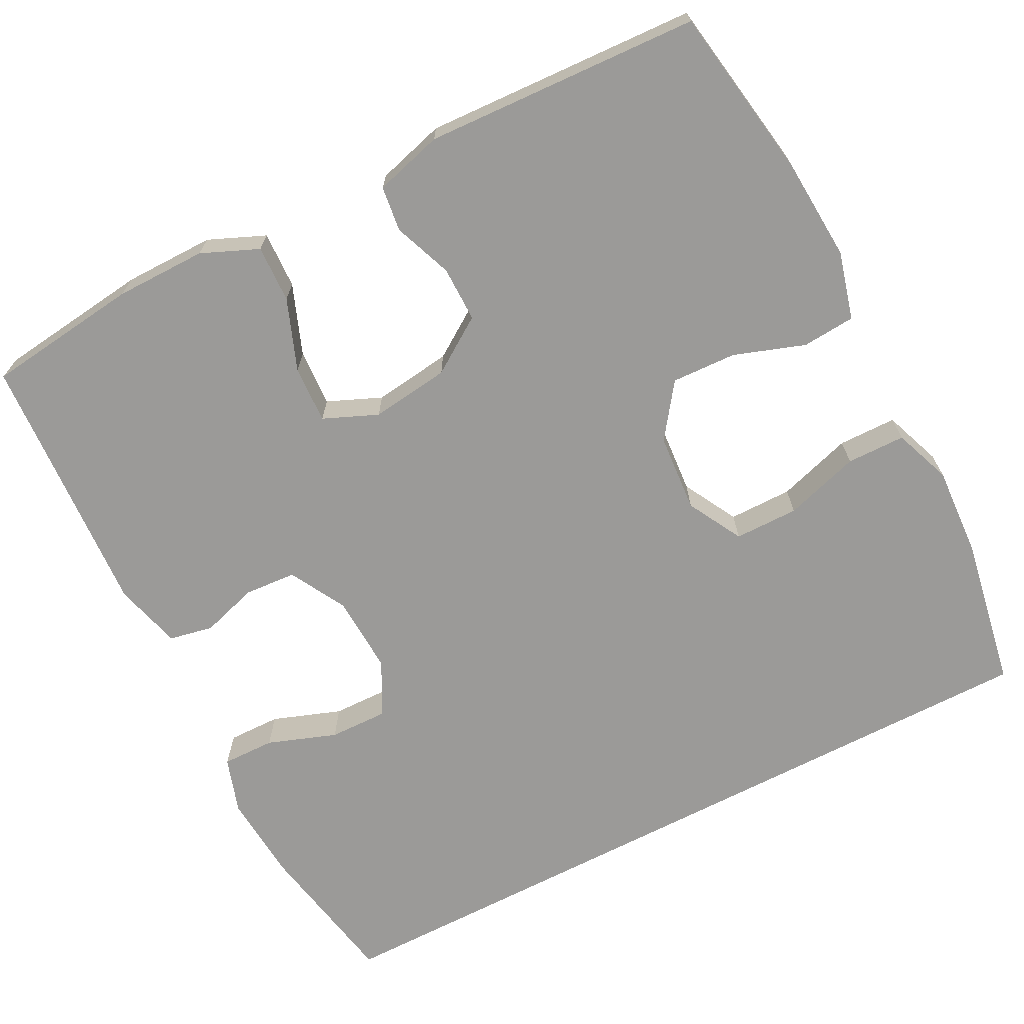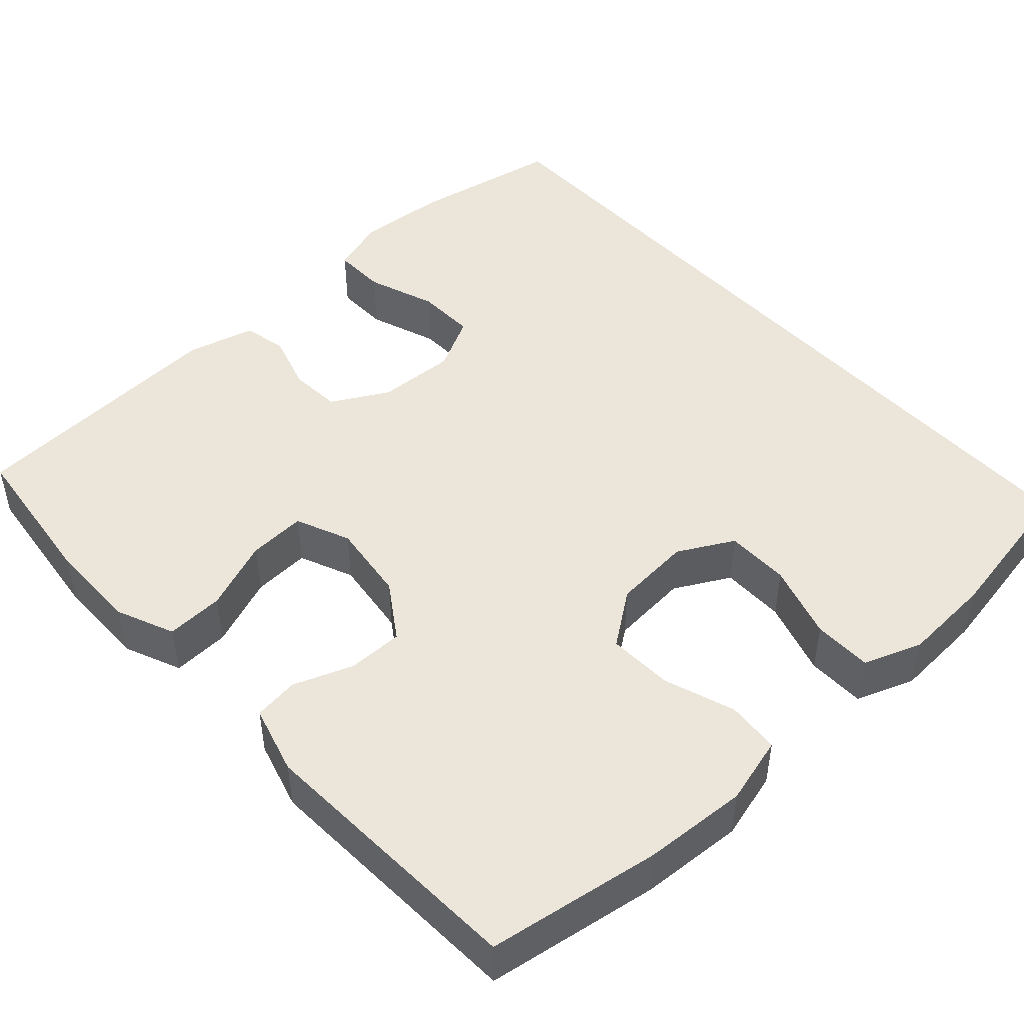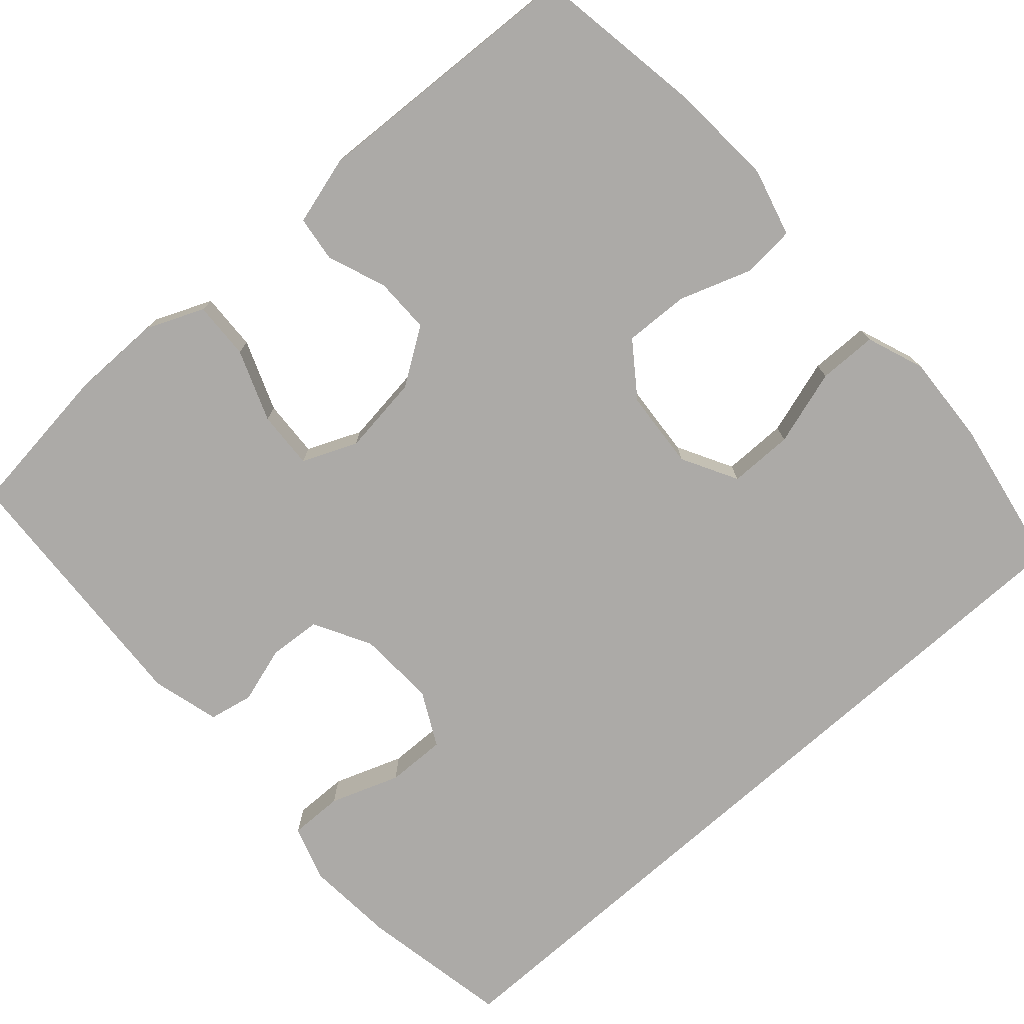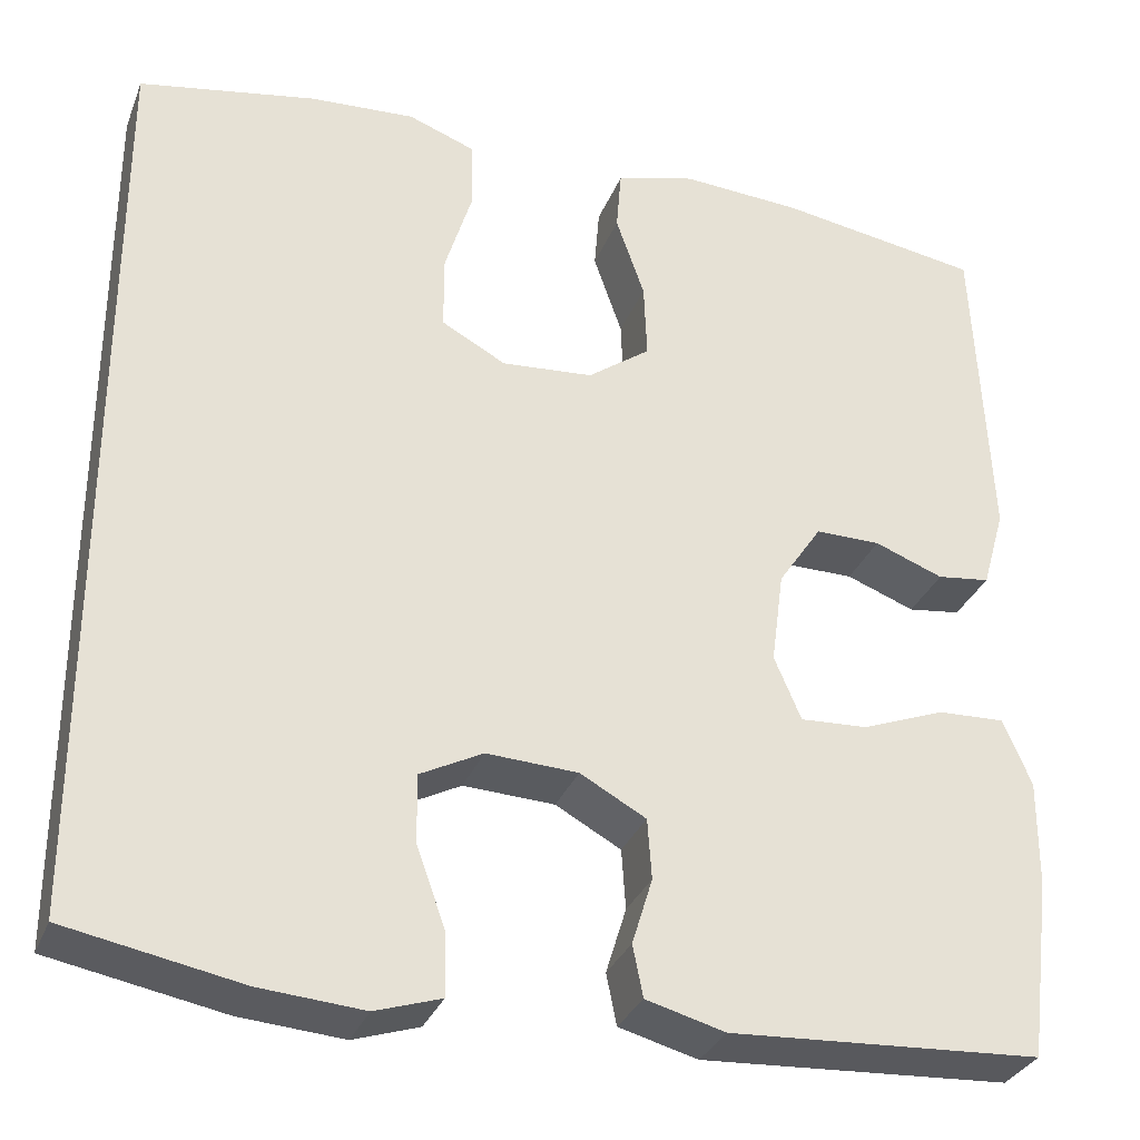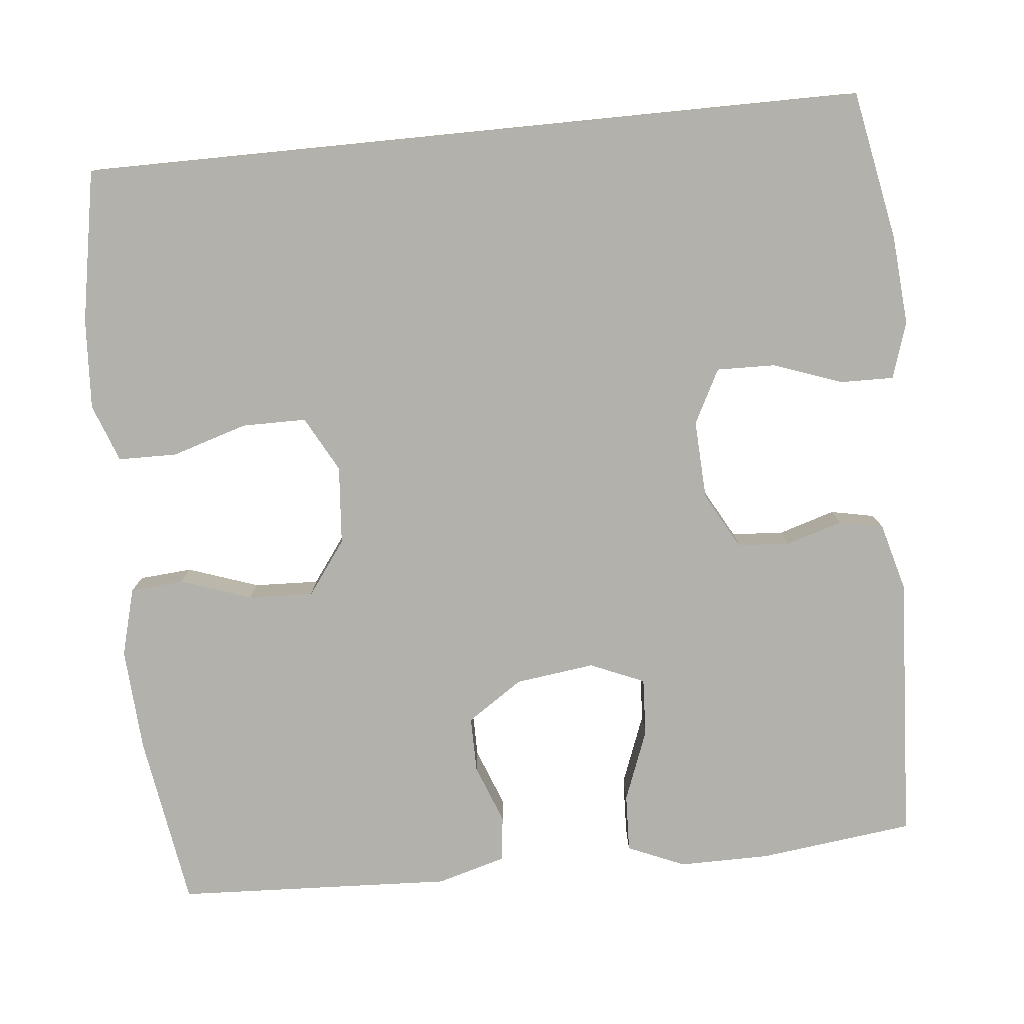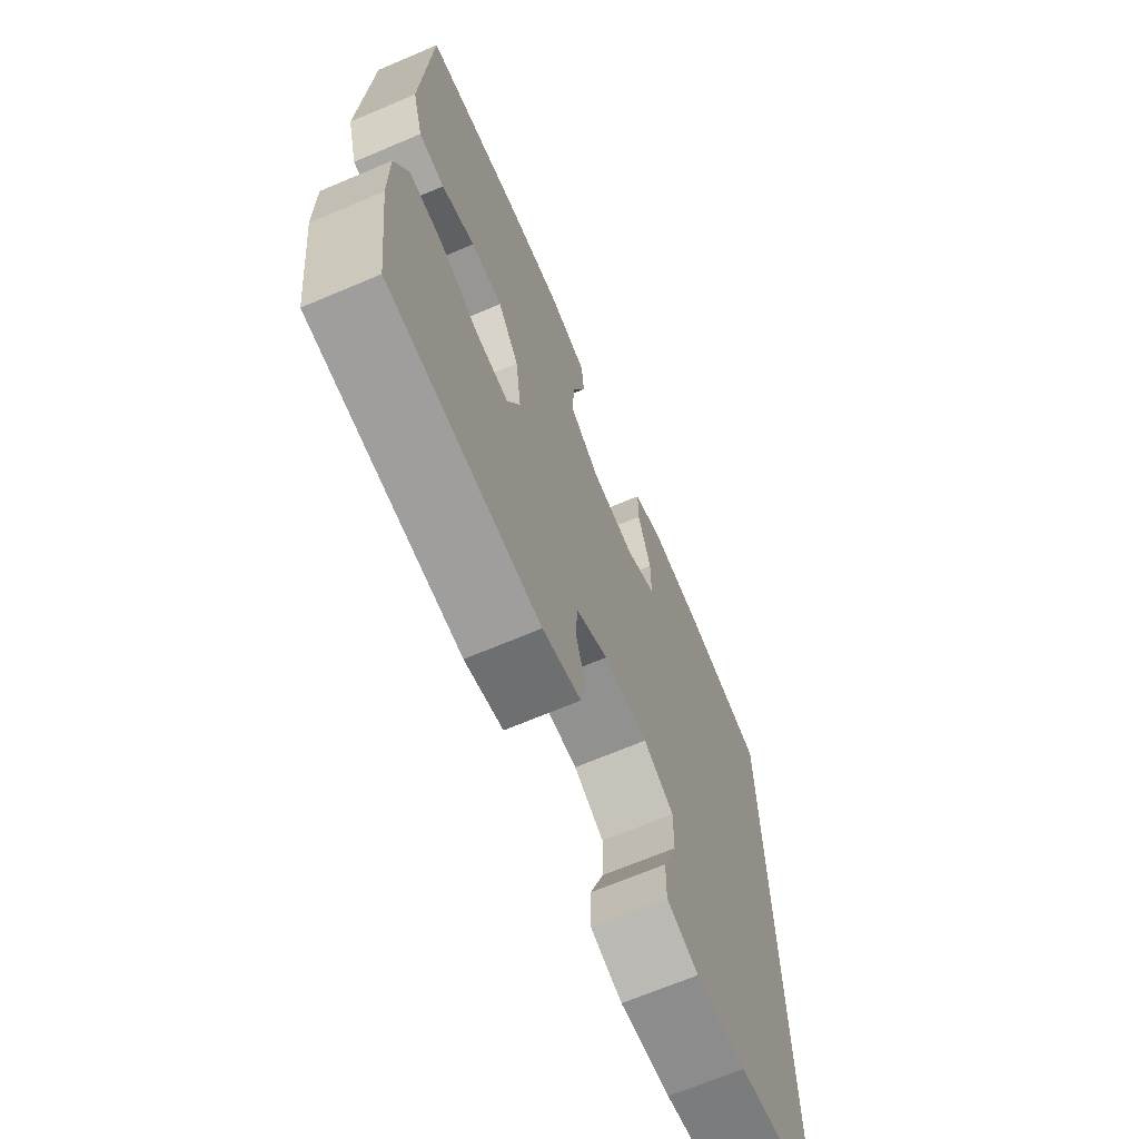
<metadata>
{"format":"obj","ext":"obj","renderer":"f3d","projection":"perspective","resolution":1024,"background":"white","views":[{"elev":-69.3,"azim":-62.7,"up":"+Y"},{"elev":47.6,"azim":-42.5,"up":"+Y"},{"elev":-76.0,"azim":-48.4,"up":"+Y"},{"elev":-31.6,"azim":160.7,"up":"+Z"},{"elev":-79.1,"azim":95.7,"up":"+Y"},{"elev":-68.3,"azim":-67.0,"up":"+Z"}]}
</metadata>
<code>
o path46
v -0.1689 0.0375 -0.5241
v -0.08251 0.0375 -0.5006
v -0.07125 0.0375 -0.4446
v -0.09349 0.0375 -0.3723
v -0.08889 0.0375 -0.3064
v -0.017 0.0375 -0.2667
v 0.08292 0.0375 -0.2618
v 0.1517 0.0375 -0.2972
v 0.1502 0.0375 -0.3723
v 0.1187 0.0375 -0.4602
v 0.1177 0.0375 -0.5276
v 0.1892 0.0375 -0.5506
v 0.3024 0.0375 -0.5416
v 0.4932 0.0375 -0.5052
v 0.4932 0.0375 0.4967
v 0.2997 0.0375 0.5314
v 0.1845 0.0375 0.538
v 0.1109 0.0375 0.5103
v 0.11 0.0375 0.4355
v 0.1397 0.0375 0.3394
v 0.1395 0.0375 0.2578
v 0.06922 0.0375 0.2195
v -0.03047 0.0375 0.2272
v -0.09865 0.0375 0.2767
v -0.09529 0.0375 0.3596
v -0.06403 0.0375 0.45
v -0.0694 0.0375 0.5176
v -0.1559 0.0375 0.5407
v -0.288 0.0375 0.5322
v -0.5085 0.0375 0.4967
v -0.5249 0.0375 0.1448
v -0.5002 0.0375 0.05757
v -0.4426 0.0375 0.05028
v -0.3676 0.0375 0.07887
v -0.2967 0.0375 0.07936
v -0.2493 0.0375 0.008781
v -0.2359 0.0375 -0.09199
v -0.2653 0.0375 -0.1611
v -0.3388 0.0375 -0.1575
v -0.4292 0.0375 -0.1229
v -0.5025 0.0375 -0.1202
v -0.5335 0.0375 -0.1928
v -0.5328 0.0375 -0.3089
v -0.5085 0.0375 -0.5052
v -0.1689 -0.0375 -0.5241
v -0.08251 -0.0375 -0.5006
v -0.07125 -0.0375 -0.4446
v -0.09349 -0.0375 -0.3723
v -0.08889 -0.0375 -0.3064
v -0.017 -0.0375 -0.2667
v 0.08292 -0.0375 -0.2618
v 0.1517 -0.0375 -0.2972
v 0.1502 -0.0375 -0.3723
v 0.1187 -0.0375 -0.4602
v 0.1177 -0.0375 -0.5276
v 0.1892 -0.0375 -0.5506
v 0.3024 -0.0375 -0.5416
v 0.4932 -0.0375 -0.5052
v 0.4932 -0.0375 0.4967
v 0.2997 -0.0375 0.5314
v 0.1845 -0.0375 0.538
v 0.1109 -0.0375 0.5103
v 0.11 -0.0375 0.4355
v 0.1397 -0.0375 0.3394
v 0.1395 -0.0375 0.2578
v 0.06922 -0.0375 0.2195
v -0.03047 -0.0375 0.2272
v -0.09865 -0.0375 0.2767
v -0.09529 -0.0375 0.3596
v -0.06403 -0.0375 0.45
v -0.0694 -0.0375 0.5176
v -0.1559 -0.0375 0.5407
v -0.288 -0.0375 0.5322
v -0.5085 -0.0375 0.4967
v -0.5249 -0.0375 0.1448
v -0.5002 -0.0375 0.05757
v -0.4426 -0.0375 0.05028
v -0.3676 -0.0375 0.07887
v -0.2967 -0.0375 0.07936
v -0.2493 -0.0375 0.008781
v -0.2359 -0.0375 -0.09199
v -0.2653 -0.0375 -0.1611
v -0.3388 -0.0375 -0.1575
v -0.4292 -0.0375 -0.1229
v -0.5025 -0.0375 -0.1202
v -0.5335 -0.0375 -0.1928
v -0.5328 -0.0375 -0.3089
v -0.5085 -0.0375 -0.5052
v 0.4932 0.0375 -0.5052
v 0.4932 0.0375 -0.5052
v 0.4932 0.0375 0.4967
v 0.4932 0.0375 0.4967
v 0.3024 0.0375 -0.5416
v 0.2997 0.0375 0.5314
v 0.1892 0.0375 -0.5506
v 0.1845 0.0375 0.538
v 0.1177 0.0375 -0.5276
v 0.1177 0.0375 -0.5276
v 0.1517 0.0375 -0.2972
v 0.1517 0.0375 -0.2972
v 0.1502 0.0375 -0.3723
v 0.1109 0.0375 0.5103
v 0.1109 0.0375 0.5103
v 0.08292 0.0375 -0.2618
v 0.1397 0.0375 0.3394
v 0.1395 0.0375 0.2578
v 0.1395 0.0375 0.2578
v 0.1187 0.0375 -0.4602
v 0.11 0.0375 0.4355
v 0.06922 0.0375 0.2195
v -0.017 0.0375 -0.2667
v -0.03047 0.0375 0.2272
v -0.08889 0.0375 -0.3064
v -0.09865 0.0375 0.2767
v -0.09529 0.0375 0.3596
v -0.06403 0.0375 0.45
v -0.0694 0.0375 0.5176
v -0.0694 0.0375 0.5176
v -0.1559 0.0375 0.5407
v -0.08251 0.0375 -0.5006
v -0.08251 0.0375 -0.5006
v -0.07125 0.0375 -0.4446
v -0.09349 0.0375 -0.3723
v -0.1689 0.0375 -0.5241
v -0.288 0.0375 0.5322
v -0.2359 0.0375 -0.09199
v -0.2653 0.0375 -0.1611
v -0.2653 0.0375 -0.1611
v -0.2493 0.0375 0.008781
v -0.2967 0.0375 0.07936
v -0.3388 0.0375 -0.1575
v -0.3676 0.0375 0.07887
v -0.4292 0.0375 -0.1229
v -0.4426 0.0375 0.05028
v -0.5025 0.0375 -0.1202
v -0.5025 0.0375 -0.1202
v -0.5002 0.0375 0.05757
v -0.5002 0.0375 0.05757
v -0.5085 0.0375 0.4967
v -0.5085 0.0375 0.4967
v -0.5085 0.0375 -0.5052
v -0.5085 0.0375 -0.5052
v -0.5249 0.0375 0.1448
v -0.5335 0.0375 -0.1928
v -0.5328 0.0375 -0.3089
v 0.4932 -0.0375 -0.5052
v 0.4932 -0.0375 -0.5052
v 0.4932 -0.0375 0.4967
v 0.4932 -0.0375 0.4967
v 0.3024 -0.0375 -0.5416
v 0.2997 -0.0375 0.5314
v 0.1892 -0.0375 -0.5506
v 0.1845 -0.0375 0.538
v 0.1177 -0.0375 -0.5276
v 0.1177 -0.0375 -0.5276
v 0.1517 -0.0375 -0.2972
v 0.1517 -0.0375 -0.2972
v 0.1502 -0.0375 -0.3723
v 0.1109 -0.0375 0.5103
v 0.1109 -0.0375 0.5103
v 0.08292 -0.0375 -0.2618
v 0.1397 -0.0375 0.3394
v 0.1395 -0.0375 0.2578
v 0.1395 -0.0375 0.2578
v 0.1187 -0.0375 -0.4602
v 0.11 -0.0375 0.4355
v 0.06922 -0.0375 0.2195
v -0.017 -0.0375 -0.2667
v -0.03047 -0.0375 0.2272
v -0.08889 -0.0375 -0.3064
v -0.09865 -0.0375 0.2767
v -0.09529 -0.0375 0.3596
v -0.06403 -0.0375 0.45
v -0.0694 -0.0375 0.5176
v -0.0694 -0.0375 0.5176
v -0.1559 -0.0375 0.5407
v -0.08251 -0.0375 -0.5006
v -0.08251 -0.0375 -0.5006
v -0.07125 -0.0375 -0.4446
v -0.09349 -0.0375 -0.3723
v -0.1689 -0.0375 -0.5241
v -0.288 -0.0375 0.5322
v -0.2359 -0.0375 -0.09199
v -0.2653 -0.0375 -0.1611
v -0.2653 -0.0375 -0.1611
v -0.2493 -0.0375 0.008781
v -0.2967 -0.0375 0.07936
v -0.3388 -0.0375 -0.1575
v -0.3676 -0.0375 0.07887
v -0.4292 -0.0375 -0.1229
v -0.4426 -0.0375 0.05028
v -0.5025 -0.0375 -0.1202
v -0.5025 -0.0375 -0.1202
v -0.5002 -0.0375 0.05757
v -0.5002 -0.0375 0.05757
v -0.5085 -0.0375 0.4967
v -0.5085 -0.0375 0.4967
v -0.5085 -0.0375 -0.5052
v -0.5085 -0.0375 -0.5052
v -0.5249 -0.0375 0.1448
v -0.5335 -0.0375 -0.1928
v -0.5328 -0.0375 -0.3089
f 162 151 166
f 191 200 194
f 186 169 187
f 188 202 181
f 180 181 179
f 184 181 180
f 168 161 167
f 151 162 148
f 190 201 188
f 184 180 170
f 166 153 159
f 146 156 150
f 150 156 158
f 182 172 176
f 183 168 167
f 182 187 171
f 158 165 152
f 162 163 148
f 163 156 146
f 169 183 167
f 172 173 176
f 150 158 152
f 192 201 190
f 167 161 163
f 163 161 156
f 179 181 177
f 184 170 183
f 198 181 202
f 187 169 171
f 183 170 168
f 202 188 201
f 187 182 189
f 189 200 191
f 182 171 172
f 186 183 169
f 200 189 182
f 176 173 174
f 166 151 153
f 148 163 146
f 200 182 196
f 152 165 154
f 188 181 184
f 90 92 149 147
f 13 14 58 57
f 15 16 60 59
f 12 13 57 56
f 16 17 61 60
f 98 12 56 155
f 100 9 53 157
f 17 103 160 61
f 7 8 52 51
f 20 107 164 64
f 10 11 55 54
f 9 10 54 53
f 19 20 64 63
f 18 19 63 62
f 21 22 66 65
f 6 7 51 50
f 22 23 67 66
f 5 6 50 49
f 23 24 68 67
f 25 26 70 69
f 26 118 175 70
f 27 28 72 71
f 121 3 47 178
f 3 4 48 47
f 1 2 46 45
f 4 5 49 48
f 24 25 69 68
f 28 29 73 72
f 37 128 185 81
f 36 37 81 80
f 35 36 80 79
f 38 39 83 82
f 34 35 79 78
f 39 40 84 83
f 33 34 78 77
f 40 136 193 84
f 138 33 77 195
f 29 140 197 73
f 142 1 45 199
f 31 32 76 75
f 41 42 86 85
f 30 31 75 74
f 43 44 88 87
f 42 43 87 86
f 105 109 94
f 134 137 143
f 129 130 112
f 131 124 145
f 123 122 124
f 127 123 124
f 111 110 104
f 94 91 105
f 133 131 144
f 127 113 123
f 109 102 96
f 89 93 99
f 93 101 99
f 125 119 115
f 126 110 111
f 125 114 130
f 101 95 108
f 105 91 106
f 106 89 99
f 112 110 126
f 115 119 116
f 93 95 101
f 135 133 144
f 110 106 104
f 106 99 104
f 122 120 124
f 127 126 113
f 141 145 124
f 130 114 112
f 126 111 113
f 145 144 131
f 130 132 125
f 132 134 143
f 125 115 114
f 129 112 126
f 143 125 132
f 119 117 116
f 109 96 94
f 91 89 106
f 143 139 125
f 95 97 108
f 131 127 124

</code>
